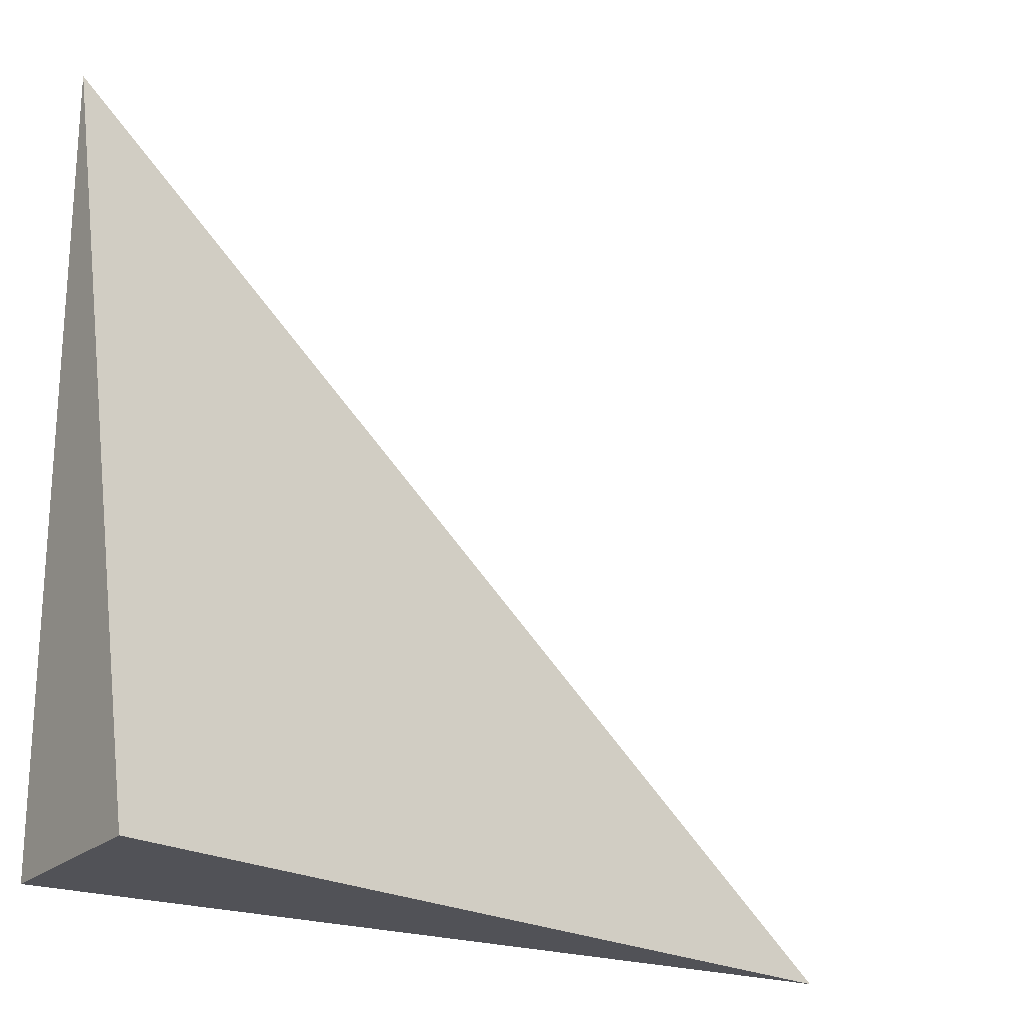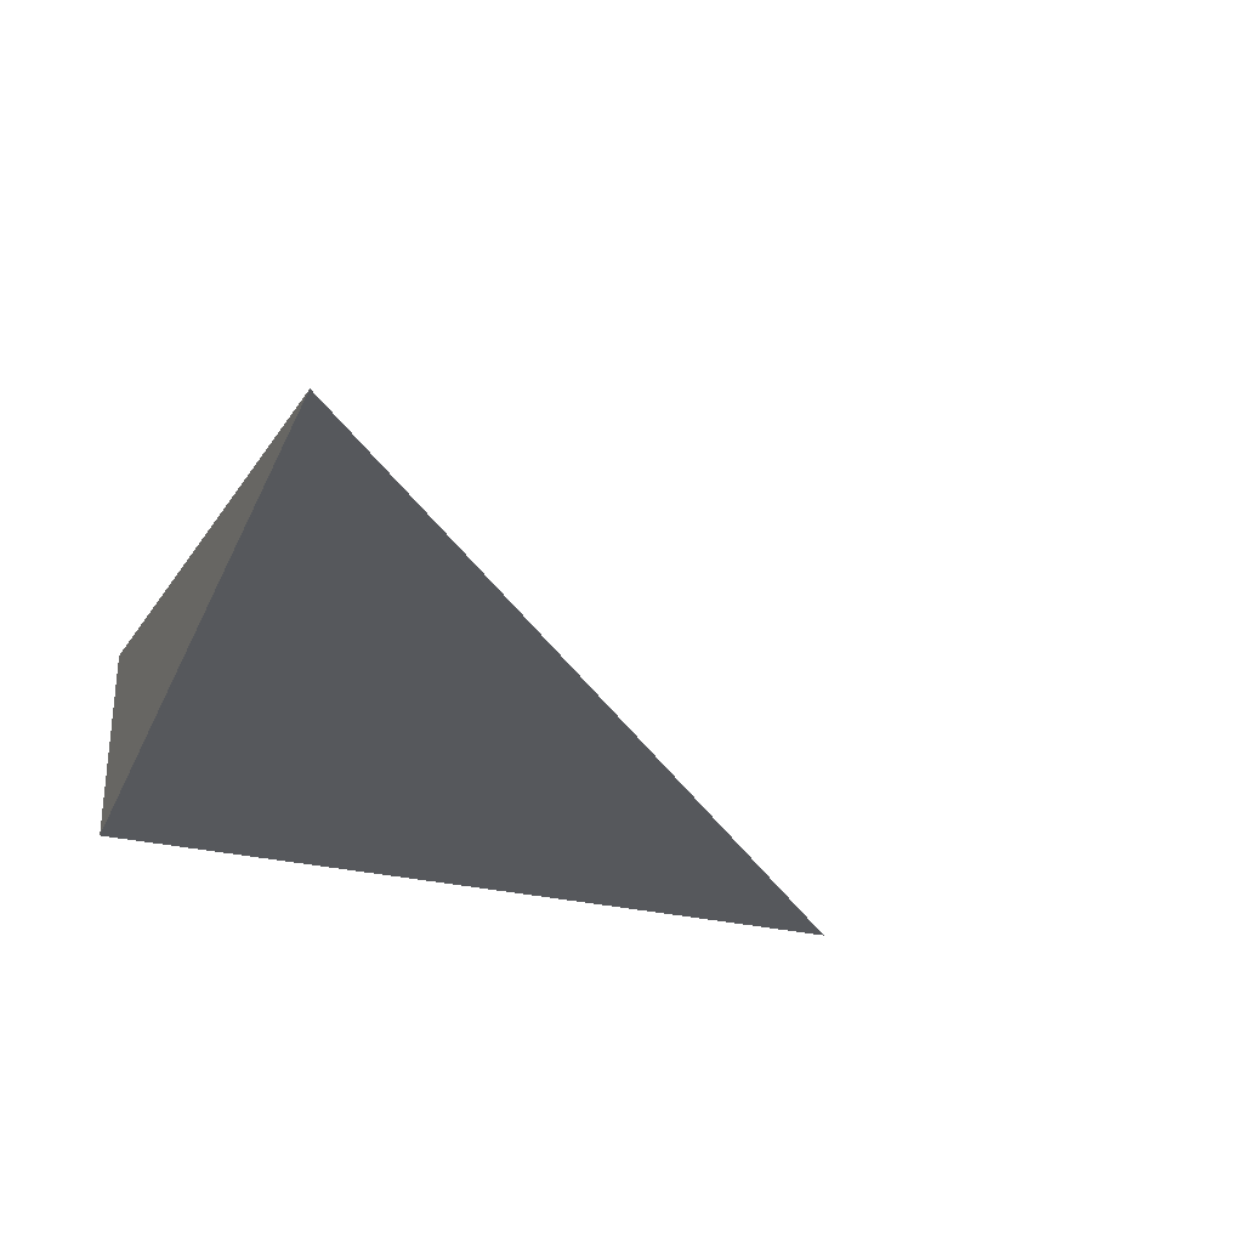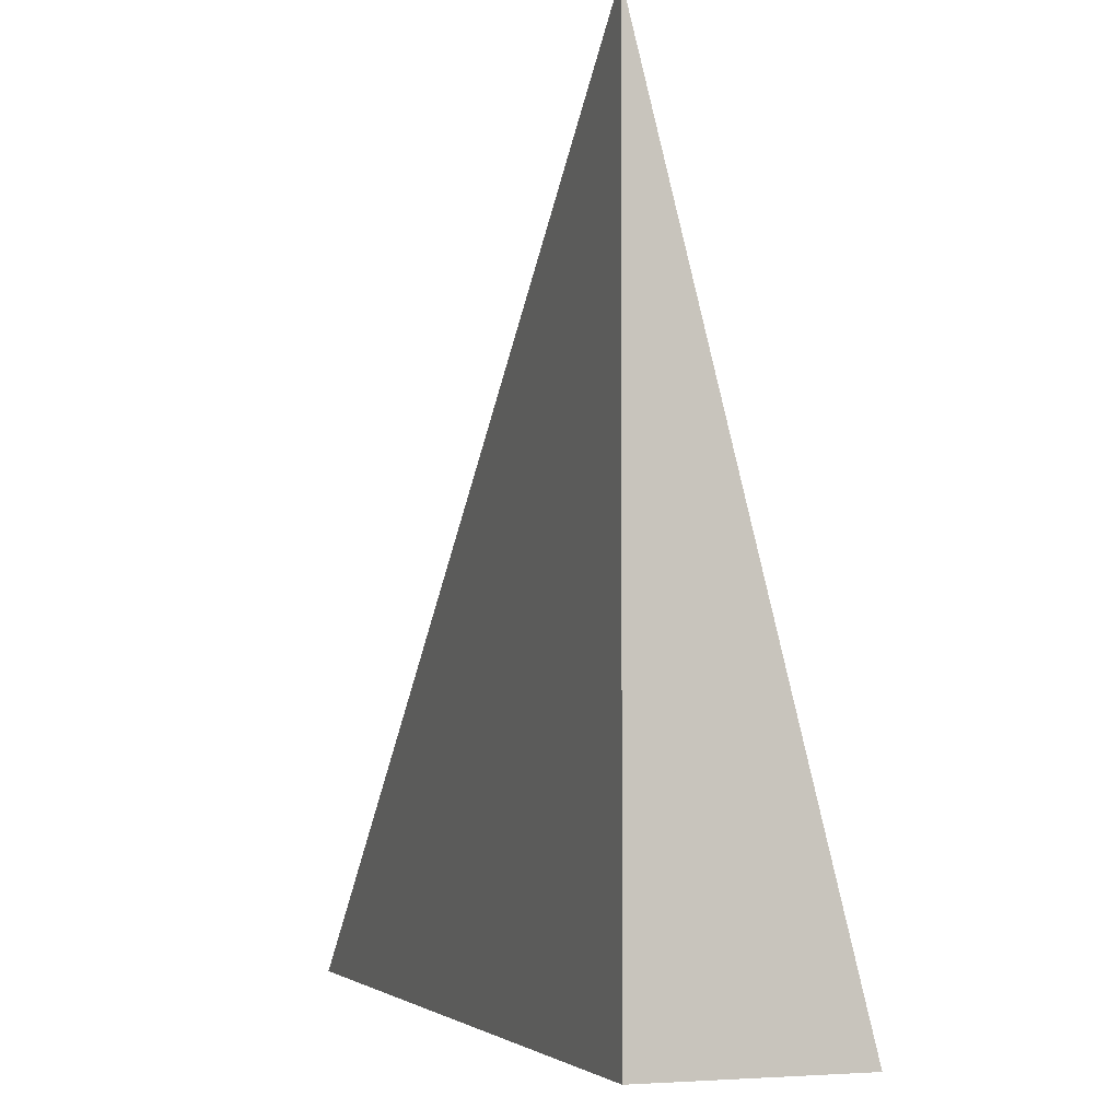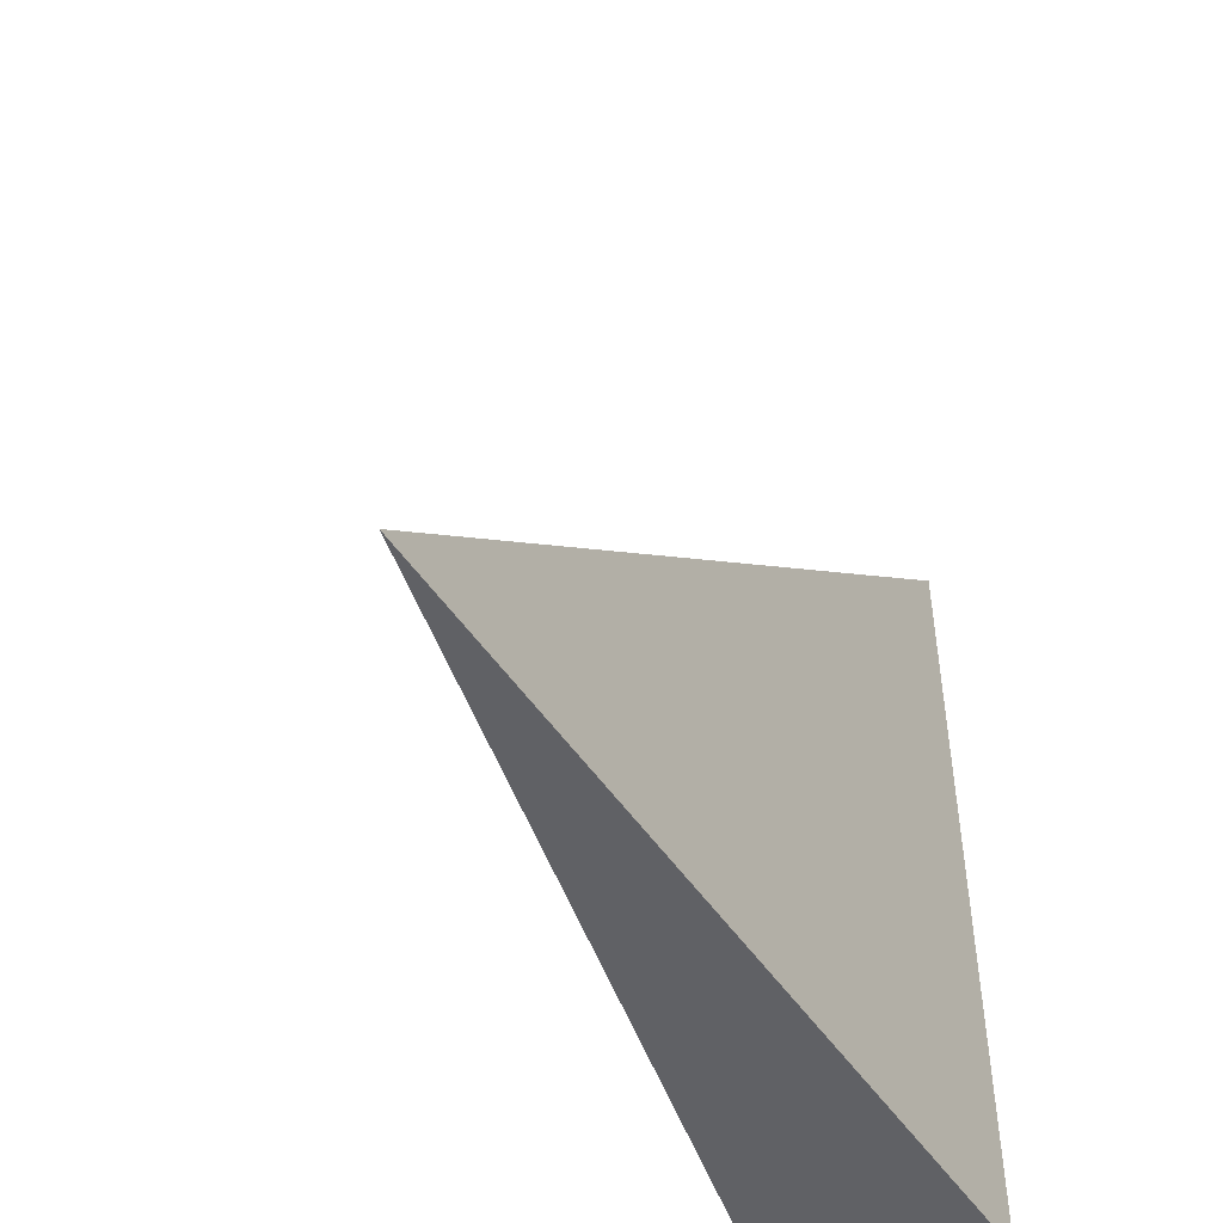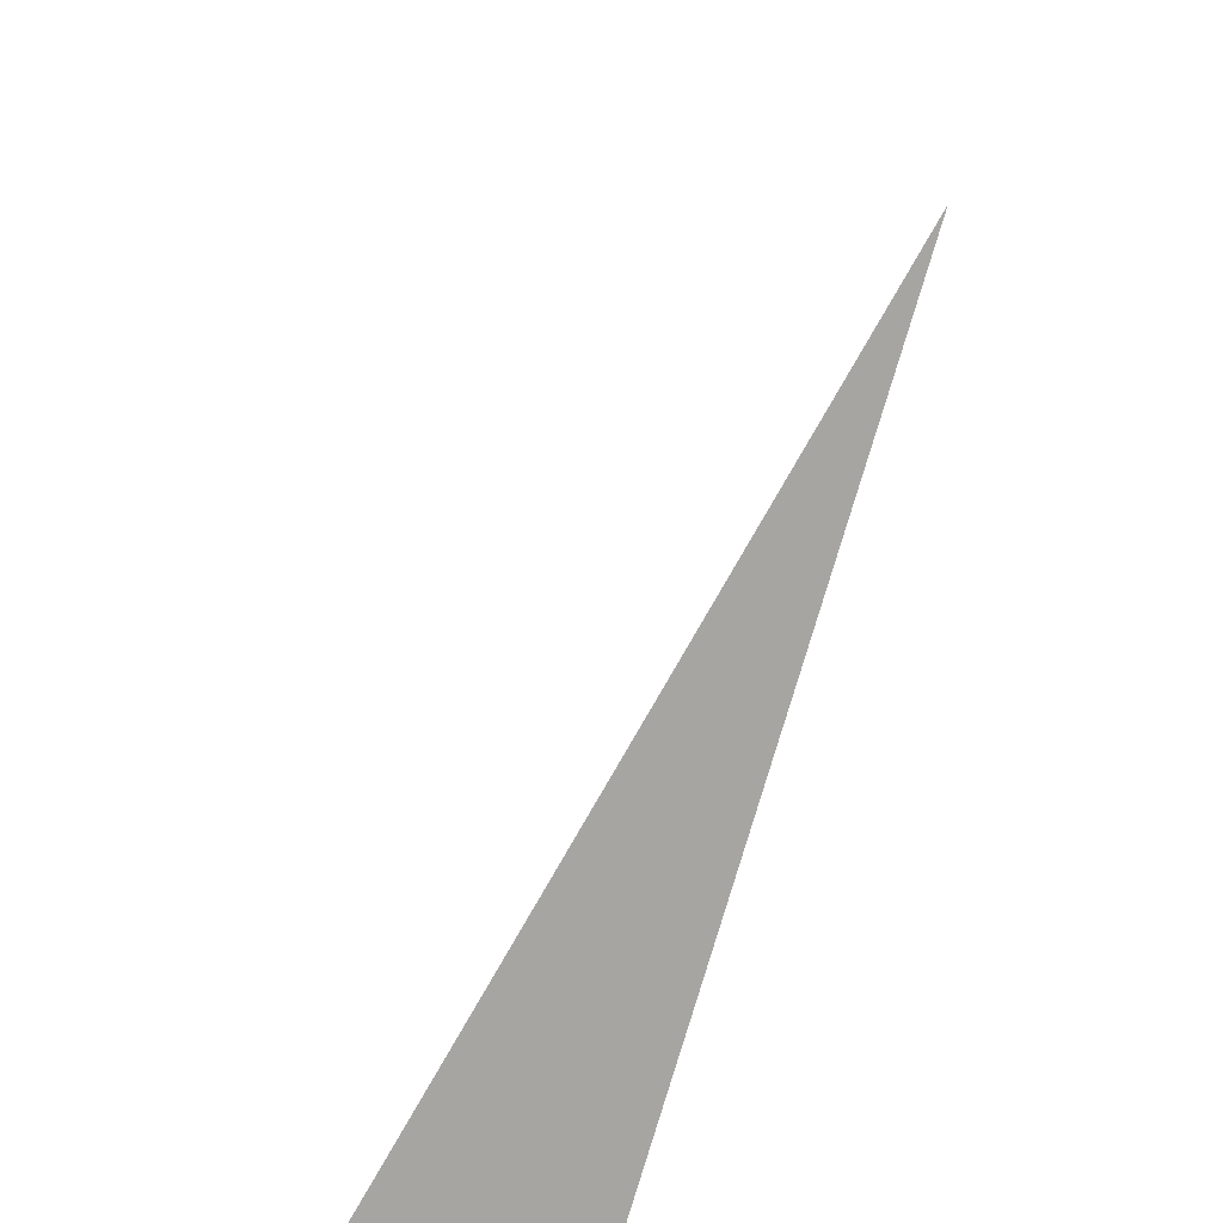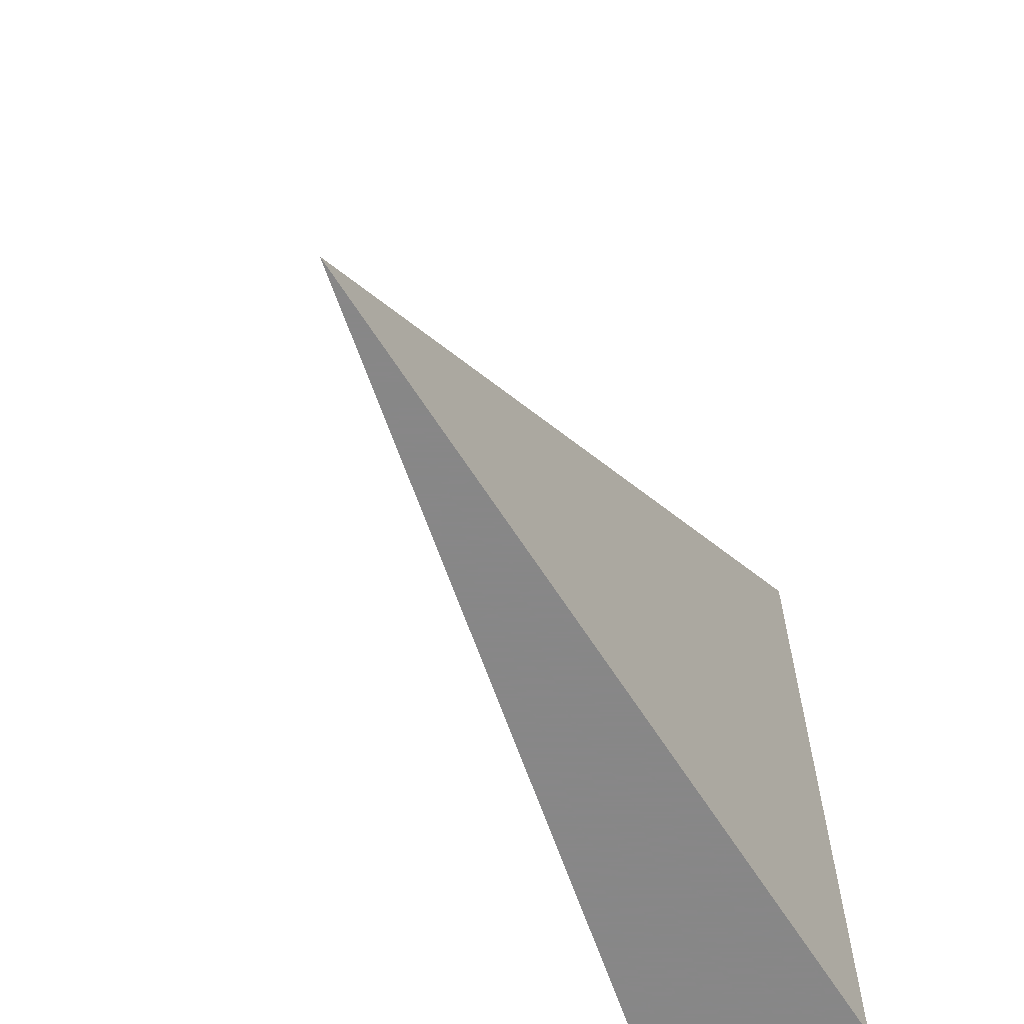
<metadata>
{"format":"obj","ext":"obj","renderer":"f3d","projection":"perspective","resolution":1024,"background":"white","views":[{"elev":-21.6,"azim":-32.7,"up":"+Y"},{"elev":-28.2,"azim":69.6,"up":"+Z"},{"elev":-3.4,"azim":-109.0,"up":"+Y"},{"elev":-48.5,"azim":121.9,"up":"+Y"},{"elev":-73.8,"azim":74.2,"up":"+Y"},{"elev":-62.6,"azim":122.0,"up":"+Y"}]}
</metadata>
<code>
v -0.3177 -0.2937 -0.07496
v 0.953 -0.2937 -0.07496
v -0.3177 0.881 -0.07496
v -0.3177 -0.2937 0.2249
v -0.3177 0.2937 -0.07496
v 0.3177 0.2937 -0.07496
v 0.3177 -0.2937 -0.07496
v 0.3177 -0.2937 0.07496
v -0.3177 -0.2937 0.07496
v -0.3177 0.2937 0.07496
v -0.3177 0 -0.07496
v -2.776e-17 0 -0.07496
v -2.776e-17 -0.2937 -0.07496
v -0.3177 0.5874 -0.07496
v -2.776e-17 0.5874 -0.07496
v -2.776e-17 0.2937 -0.07496
v 0.6353 0 -0.07496
v 0.6353 -0.2937 -0.07496
v 0.3177 0 -0.07496
v -2.776e-17 -0.2937 -6.939e-18
v -0.3177 -0.2937 -6.939e-18
v 0.6353 -0.2937 -6.939e-18
v 0.3177 -0.2937 -6.939e-18
v -2.776e-17 -0.2937 0.1499
v -0.3177 -0.2937 0.1499
v -2.776e-17 -0.2937 0.07496
v -0.3177 0.2937 -6.939e-18
v -0.3177 0.5874 -6.939e-18
v -0.3177 0 -6.939e-18
v -0.3177 0 0.1499
v -0.3177 0 0.07496
v 0.3177 0 -6.939e-18
v -2.776e-17 0.2937 -6.939e-18
v -2.776e-17 0 0.07496
v -0.3177 -0.1468 -0.07496
v -0.1588 -0.1468 -0.07496
v -0.1588 -0.2937 -0.07496
v -0.3177 0.1468 -0.07496
v -0.1588 0.1468 -0.07496
v -0.1588 0 -0.07496
v 0.1588 -0.1468 -0.07496
v 0.1588 -0.2937 -0.07496
v -2.776e-17 -0.1468 -0.07496
v -0.3177 0.4405 -0.07496
v -0.1588 0.4405 -0.07496
v -0.1588 0.2937 -0.07496
v -0.3177 0.7342 -0.07496
v -0.1588 0.7342 -0.07496
v -0.1588 0.5874 -0.07496
v 0.1588 0.4405 -0.07496
v 0.1588 0.2937 -0.07496
v -2.776e-17 0.4405 -0.07496
v 0.4765 0.1468 -0.07496
v 0.4765 0 -0.07496
v 0.3177 0.1468 -0.07496
v 0.7941 -0.1468 -0.07496
v 0.7941 -0.2937 -0.07496
v 0.6353 -0.1468 -0.07496
v 0.4765 -0.2937 -0.07496
v 0.3177 -0.1468 -0.07496
v 0.4765 -0.1468 -0.07496
v -2.776e-17 0.1468 -0.07496
v 0.1588 0.1468 -0.07496
v 0.1588 0 -0.07496
v -0.1588 -0.2937 -0.03748
v -0.3177 -0.2937 -0.03748
v 0.1588 -0.2937 -0.03748
v -2.776e-17 -0.2937 -0.03748
v -0.1588 -0.2937 0.03748
v -0.3177 -0.2937 0.03748
v -0.1588 -0.2937 -6.939e-18
v 0.4765 -0.2937 -0.03748
v 0.3177 -0.2937 -0.03748
v 0.7941 -0.2937 -0.03748
v 0.6353 -0.2937 -0.03748
v 0.4765 -0.2937 0.03748
v 0.3177 -0.2937 0.03748
v 0.4765 -0.2937 -6.939e-18
v 0.1588 -0.2937 0.1124
v -2.776e-17 -0.2937 0.1124
v 0.1588 -0.2937 0.07496
v -0.1588 -0.2937 0.1874
v -0.3177 -0.2937 0.1874
v -0.1588 -0.2937 0.1499
v -0.3177 -0.2937 0.1124
v -0.1588 -0.2937 0.07496
v -0.1588 -0.2937 0.1124
v 0.1588 -0.2937 -6.939e-18
v 0.1588 -0.2937 0.03748
v -2.776e-17 -0.2937 0.03748
v -0.3177 0.5874 -0.03748
v -0.3177 0.7342 -0.03748
v -0.3177 0.2937 -0.03748
v -0.3177 0.4405 -0.03748
v -0.3177 0.2937 0.03748
v -0.3177 0.4405 0.03748
v -0.3177 0.4405 -6.939e-18
v -0.3177 0 -0.03748
v -0.3177 0.1468 -0.03748
v -0.3177 -0.1468 -0.03748
v -0.3177 -0.1468 0.03748
v -0.3177 -0.1468 -6.939e-18
v -0.3177 -0.1468 0.1124
v -0.3177 -0.1468 0.07496
v -0.3177 -0.1468 0.1874
v -0.3177 -0.1468 0.1499
v -0.3177 0.1468 0.1124
v -0.3177 0.1468 0.07496
v -0.3177 0 0.1124
v -0.3177 0.1468 -6.939e-18
v -0.3177 0 0.03748
v -0.3177 0.1468 0.03748
v 0.6353 -0.1468 -0.03748
v 0.3177 0.1468 -0.03748
v 0.4765 0 -0.03748
v 0.3177 -0.1468 0.03748
v 0.4765 -0.1468 -6.939e-18
v -2.776e-17 0.4405 -0.03748
v 0.1588 0.2937 -0.03748
v -0.1588 0.5874 -0.03748
v -0.1588 0.2937 0.03748
v -0.1588 0.4405 -6.939e-18
v -0.1588 0 0.1124
v -0.1588 0.1468 0.07496
v -0.1588 -0.1468 0.1499
v 0.1588 -0.1468 0.07496
v -2.776e-17 -0.1468 0.1124
v 0.1588 0.1468 -6.939e-18
v -2.776e-17 0.1468 0.03748
v 0.1588 0 0.03748
f 1 35 37
f 35 11 36
f 36 13 37
f 35 36 37
f 11 38 40
f 38 5 39
f 39 12 40
f 38 39 40
f 12 41 43
f 41 7 42
f 42 13 43
f 41 42 43
f 11 40 36
f 40 12 43
f 43 13 36
f 40 43 36
f 5 44 46
f 44 14 45
f 45 16 46
f 44 45 46
f 14 47 49
f 47 3 48
f 48 15 49
f 47 48 49
f 15 50 52
f 50 6 51
f 51 16 52
f 50 51 52
f 14 49 45
f 49 15 52
f 52 16 45
f 49 52 45
f 6 53 55
f 53 17 54
f 54 19 55
f 53 54 55
f 17 56 58
f 56 2 57
f 57 18 58
f 56 57 58
f 18 59 61
f 59 7 60
f 60 19 61
f 59 60 61
f 17 58 54
f 58 18 61
f 61 19 54
f 58 61 54
f 5 46 39
f 46 16 62
f 62 12 39
f 46 62 39
f 16 51 63
f 51 6 55
f 55 19 63
f 51 55 63
f 19 60 64
f 60 7 41
f 41 12 64
f 60 41 64
f 16 63 62
f 63 19 64
f 64 12 62
f 63 64 62
f 1 37 66
f 37 13 65
f 65 21 66
f 37 65 66
f 13 42 68
f 42 7 67
f 67 20 68
f 42 67 68
f 20 69 71
f 69 9 70
f 70 21 71
f 69 70 71
f 13 68 65
f 68 20 71
f 71 21 65
f 68 71 65
f 7 59 73
f 59 18 72
f 72 23 73
f 59 72 73
f 18 57 75
f 57 2 74
f 74 22 75
f 57 74 75
f 22 76 78
f 76 8 77
f 77 23 78
f 76 77 78
f 18 75 72
f 75 22 78
f 78 23 72
f 75 78 72
f 8 79 81
f 79 24 80
f 80 26 81
f 79 80 81
f 24 82 84
f 82 4 83
f 83 25 84
f 82 83 84
f 25 85 87
f 85 9 86
f 86 26 87
f 85 86 87
f 24 84 80
f 84 25 87
f 87 26 80
f 84 87 80
f 7 73 67
f 73 23 88
f 88 20 67
f 73 88 67
f 23 77 89
f 77 8 81
f 81 26 89
f 77 81 89
f 26 86 90
f 86 9 69
f 69 20 90
f 86 69 90
f 23 89 88
f 89 26 90
f 90 20 88
f 89 90 88
f 3 47 92
f 47 14 91
f 91 28 92
f 47 91 92
f 14 44 94
f 44 5 93
f 93 27 94
f 44 93 94
f 27 95 97
f 95 10 96
f 96 28 97
f 95 96 97
f 14 94 91
f 94 27 97
f 97 28 91
f 94 97 91
f 5 38 99
f 38 11 98
f 98 29 99
f 38 98 99
f 11 35 100
f 35 1 66
f 66 21 100
f 35 66 100
f 21 70 102
f 70 9 101
f 101 29 102
f 70 101 102
f 11 100 98
f 100 21 102
f 102 29 98
f 100 102 98
f 9 85 104
f 85 25 103
f 103 31 104
f 85 103 104
f 25 83 106
f 83 4 105
f 105 30 106
f 83 105 106
f 30 107 109
f 107 10 108
f 108 31 109
f 107 108 109
f 25 106 103
f 106 30 109
f 109 31 103
f 106 109 103
f 5 99 93
f 99 29 110
f 110 27 93
f 99 110 93
f 29 101 111
f 101 9 104
f 104 31 111
f 101 104 111
f 31 108 112
f 108 10 95
f 95 27 112
f 108 95 112
f 29 111 110
f 111 31 112
f 112 27 110
f 111 112 110
f 2 56 74
f 56 17 113
f 113 22 74
f 56 113 74
f 17 53 115
f 53 6 114
f 114 32 115
f 53 114 115
f 32 116 117
f 116 8 76
f 76 22 117
f 116 76 117
f 17 115 113
f 115 32 117
f 117 22 113
f 115 117 113
f 6 50 119
f 50 15 118
f 118 33 119
f 50 118 119
f 15 48 120
f 48 3 92
f 92 28 120
f 48 92 120
f 28 96 122
f 96 10 121
f 121 33 122
f 96 121 122
f 15 120 118
f 120 28 122
f 122 33 118
f 120 122 118
f 10 107 124
f 107 30 123
f 123 34 124
f 107 123 124
f 30 105 125
f 105 4 82
f 82 24 125
f 105 82 125
f 24 79 127
f 79 8 126
f 126 34 127
f 79 126 127
f 30 125 123
f 125 24 127
f 127 34 123
f 125 127 123
f 6 119 114
f 119 33 128
f 128 32 114
f 119 128 114
f 33 121 129
f 121 10 124
f 124 34 129
f 121 124 129
f 34 126 130
f 126 8 116
f 116 32 130
f 126 116 130
f 33 129 128
f 129 34 130
f 130 32 128
f 129 130 128

</code>
